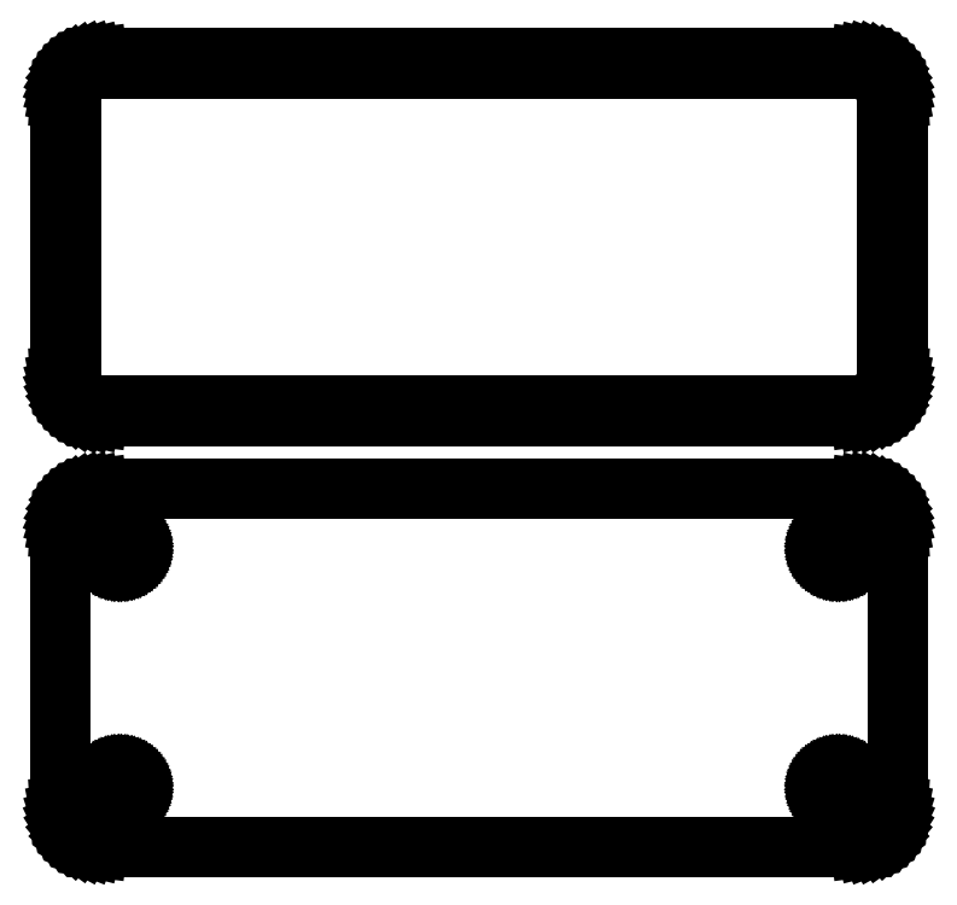
<metadata>
{"format":"dxf","ext":"dxf","renderer":"ezdxf+matplotlib","layout":"modelspace","background":"white","min_lineweight":24,"dpi":150}
</metadata>
<code>
0
SECTION
2
ENTITIES
0
LINE
8
0
10
48.44
20
85.59
11
49.05
21
85.74
0
LINE
8
0
10
49.05
20
85.74
11
49.63
21
85.98
0
LINE
8
0
10
49.63
20
85.98
11
50.18
21
86.28
0
LINE
8
0
10
50.18
20
86.28
11
50.69
21
86.65
0
LINE
8
0
10
50.69
20
86.65
11
51.14
21
87.08
0
LINE
8
0
10
51.14
20
87.08
11
51.55
21
87.56
0
LINE
8
0
10
51.55
20
87.56
11
51.88
21
88.09
0
LINE
8
0
10
51.88
20
88.09
11
52.15
21
88.66
0
LINE
8
0
10
52.15
20
88.66
11
52.34
21
89.26
0
LINE
8
0
10
52.34
20
89.26
11
52.46
21
89.87
0
LINE
8
0
10
52.46
20
89.87
11
52.5
21
90.5
0
LINE
8
0
10
52.5
20
90.5
11
52.5
21
125.5
0
LINE
8
0
10
52.5
20
125.5
11
52.46
21
126.1
0
LINE
8
0
10
52.46
20
126.1
11
52.34
21
126.7
0
LINE
8
0
10
52.34
20
126.7
11
52.15
21
127.3
0
LINE
8
0
10
52.15
20
127.3
11
51.88
21
127.9
0
LINE
8
0
10
51.88
20
127.9
11
51.55
21
128.4
0
LINE
8
0
10
51.55
20
128.4
11
51.14
21
128.9
0
LINE
8
0
10
51.14
20
128.9
11
50.69
21
129.4
0
LINE
8
0
10
50.69
20
129.4
11
50.18
21
129.7
0
LINE
8
0
10
50.18
20
129.7
11
49.63
21
130
0
LINE
8
0
10
49.63
20
130
11
49.05
21
130.3
0
LINE
8
0
10
49.05
20
130.3
11
48.44
21
130.4
0
LINE
8
0
10
48.44
20
130.4
11
47.81
21
130.5
0
LINE
8
0
10
47.81
20
130.5
11
-47.81
21
130.5
0
LINE
8
0
10
-47.81
20
130.5
11
-48.44
21
130.4
0
LINE
8
0
10
-48.44
20
130.4
11
-49.05
21
130.3
0
LINE
8
0
10
-49.05
20
130.3
11
-49.63
21
130
0
LINE
8
0
10
-49.63
20
130
11
-50.18
21
129.7
0
LINE
8
0
10
-50.18
20
129.7
11
-50.69
21
129.4
0
LINE
8
0
10
-50.69
20
129.4
11
-51.14
21
128.9
0
LINE
8
0
10
-51.14
20
128.9
11
-51.55
21
128.4
0
LINE
8
0
10
-51.55
20
128.4
11
-51.88
21
127.9
0
LINE
8
0
10
-51.88
20
127.9
11
-52.15
21
127.3
0
LINE
8
0
10
-52.15
20
127.3
11
-52.34
21
126.7
0
LINE
8
0
10
-52.34
20
126.7
11
-52.46
21
126.1
0
LINE
8
0
10
-52.46
20
126.1
11
-52.5
21
125.5
0
LINE
8
0
10
-52.5
20
125.5
11
-52.5
21
90.5
0
LINE
8
0
10
-52.5
20
90.5
11
-52.46
21
89.87
0
LINE
8
0
10
-52.46
20
89.87
11
-52.34
21
89.26
0
LINE
8
0
10
-52.34
20
89.26
11
-52.15
21
88.66
0
LINE
8
0
10
-52.15
20
88.66
11
-51.88
21
88.09
0
LINE
8
0
10
-51.88
20
88.09
11
-51.55
21
87.56
0
LINE
8
0
10
-51.55
20
87.56
11
-51.14
21
87.08
0
LINE
8
0
10
-51.14
20
87.08
11
-50.69
21
86.65
0
LINE
8
0
10
-50.69
20
86.65
11
-50.18
21
86.28
0
LINE
8
0
10
-50.18
20
86.28
11
-49.63
21
85.98
0
LINE
8
0
10
-49.63
20
85.98
11
-49.05
21
85.74
0
LINE
8
0
10
-49.05
20
85.74
11
-48.44
21
85.59
0
LINE
8
0
10
-48.44
20
85.59
11
-47.81
21
85.51
0
LINE
8
0
10
-47.81
20
85.51
11
47.81
21
85.51
0
LINE
8
0
10
47.81
20
85.51
11
48.44
21
85.59
0
LINE
8
0
10
-47.49
20
86.89
11
-47.98
21
86.95
0
LINE
8
0
10
-47.98
20
86.95
11
-48.45
21
87.07
0
LINE
8
0
10
-48.45
20
87.07
11
-48.9
21
87.25
0
LINE
8
0
10
-48.9
20
87.25
11
-49.32
21
87.48
0
LINE
8
0
10
-49.32
20
87.48
11
-49.72
21
87.77
0
LINE
8
0
10
-49.72
20
87.77
11
-50.07
21
88.1
0
LINE
8
0
10
-50.07
20
88.1
11
-50.38
21
88.48
0
LINE
8
0
10
-50.38
20
88.48
11
-50.64
21
88.89
0
LINE
8
0
10
-50.64
20
88.89
11
-50.85
21
89.33
0
LINE
8
0
10
-50.85
20
89.33
11
-51
21
89.79
0
LINE
8
0
10
-51
20
89.79
11
-51.09
21
90.27
0
LINE
8
0
10
-51.09
20
90.27
11
-51.12
21
90.75
0
LINE
8
0
10
-51.12
20
90.75
11
-51.12
21
125.2
0
LINE
8
0
10
-51.12
20
125.2
11
-51.09
21
125.7
0
LINE
8
0
10
-51.09
20
125.7
11
-51
21
126.2
0
LINE
8
0
10
-51
20
126.2
11
-50.85
21
126.7
0
LINE
8
0
10
-50.85
20
126.7
11
-50.64
21
127.1
0
LINE
8
0
10
-50.64
20
127.1
11
-50.38
21
127.5
0
LINE
8
0
10
-50.38
20
127.5
11
-50.07
21
127.9
0
LINE
8
0
10
-50.07
20
127.9
11
-49.72
21
128.2
0
LINE
8
0
10
-49.72
20
128.2
11
-49.32
21
128.5
0
LINE
8
0
10
-49.32
20
128.5
11
-48.9
21
128.8
0
LINE
8
0
10
-48.9
20
128.8
11
-48.45
21
128.9
0
LINE
8
0
10
-48.45
20
128.9
11
-47.98
21
129.1
0
LINE
8
0
10
-47.98
20
129.1
11
-47.49
21
129.1
0
LINE
8
0
10
-47.49
20
129.1
11
47.49
21
129.1
0
LINE
8
0
10
47.49
20
129.1
11
47.98
21
129.1
0
LINE
8
0
10
47.98
20
129.1
11
48.45
21
128.9
0
LINE
8
0
10
48.45
20
128.9
11
48.9
21
128.8
0
LINE
8
0
10
48.9
20
128.8
11
49.32
21
128.5
0
LINE
8
0
10
49.32
20
128.5
11
49.72
21
128.2
0
LINE
8
0
10
49.72
20
128.2
11
50.07
21
127.9
0
LINE
8
0
10
50.07
20
127.9
11
50.38
21
127.5
0
LINE
8
0
10
50.38
20
127.5
11
50.64
21
127.1
0
LINE
8
0
10
50.64
20
127.1
11
50.85
21
126.7
0
LINE
8
0
10
50.85
20
126.7
11
51
21
126.2
0
LINE
8
0
10
51
20
126.2
11
51.09
21
125.7
0
LINE
8
0
10
51.09
20
125.7
11
51.12
21
125.2
0
LINE
8
0
10
51.12
20
125.2
11
51.12
21
90.75
0
LINE
8
0
10
51.12
20
90.75
11
51.09
21
90.27
0
LINE
8
0
10
51.09
20
90.27
11
51
21
89.79
0
LINE
8
0
10
51
20
89.79
11
50.85
21
89.33
0
LINE
8
0
10
50.85
20
89.33
11
50.64
21
88.89
0
LINE
8
0
10
50.64
20
88.89
11
50.38
21
88.48
0
LINE
8
0
10
50.38
20
88.48
11
50.07
21
88.1
0
LINE
8
0
10
50.07
20
88.1
11
49.72
21
87.77
0
LINE
8
0
10
49.72
20
87.77
11
49.32
21
87.48
0
LINE
8
0
10
49.32
20
87.48
11
48.9
21
87.25
0
LINE
8
0
10
48.9
20
87.25
11
48.45
21
87.07
0
LINE
8
0
10
48.45
20
87.07
11
47.98
21
86.95
0
LINE
8
0
10
47.98
20
86.95
11
47.49
21
86.89
0
LINE
8
0
10
47.49
20
86.89
11
-47.49
21
86.89
0
LINE
8
0
10
48.44
20
31.59
11
49.05
21
31.74
0
LINE
8
0
10
49.05
20
31.74
11
49.63
21
31.98
0
LINE
8
0
10
49.63
20
31.98
11
50.18
21
32.28
0
LINE
8
0
10
50.18
20
32.28
11
50.69
21
32.65
0
LINE
8
0
10
50.69
20
32.65
11
51.14
21
33.08
0
LINE
8
0
10
51.14
20
33.08
11
51.55
21
33.56
0
LINE
8
0
10
51.55
20
33.56
11
51.88
21
34.09
0
LINE
8
0
10
51.88
20
34.09
11
52.15
21
34.66
0
LINE
8
0
10
52.15
20
34.66
11
52.34
21
35.26
0
LINE
8
0
10
52.34
20
35.26
11
52.46
21
35.87
0
LINE
8
0
10
52.46
20
35.87
11
52.5
21
36.5
0
LINE
8
0
10
52.5
20
36.5
11
52.5
21
71.5
0
LINE
8
0
10
52.5
20
71.5
11
52.46
21
72.13
0
LINE
8
0
10
52.46
20
72.13
11
52.34
21
72.74
0
LINE
8
0
10
52.34
20
72.74
11
52.15
21
73.34
0
LINE
8
0
10
52.15
20
73.34
11
51.88
21
73.91
0
LINE
8
0
10
51.88
20
73.91
11
51.55
21
74.44
0
LINE
8
0
10
51.55
20
74.44
11
51.14
21
74.92
0
LINE
8
0
10
51.14
20
74.92
11
50.69
21
75.35
0
LINE
8
0
10
50.69
20
75.35
11
50.18
21
75.72
0
LINE
8
0
10
50.18
20
75.72
11
49.63
21
76.02
0
LINE
8
0
10
49.63
20
76.02
11
49.05
21
76.26
0
LINE
8
0
10
49.05
20
76.26
11
48.44
21
76.41
0
LINE
8
0
10
48.44
20
76.41
11
47.81
21
76.49
0
LINE
8
0
10
47.81
20
76.49
11
-47.81
21
76.49
0
LINE
8
0
10
-47.81
20
76.49
11
-48.44
21
76.41
0
LINE
8
0
10
-48.44
20
76.41
11
-49.05
21
76.26
0
LINE
8
0
10
-49.05
20
76.26
11
-49.63
21
76.02
0
LINE
8
0
10
-49.63
20
76.02
11
-50.18
21
75.72
0
LINE
8
0
10
-50.18
20
75.72
11
-50.69
21
75.35
0
LINE
8
0
10
-50.69
20
75.35
11
-51.14
21
74.92
0
LINE
8
0
10
-51.14
20
74.92
11
-51.55
21
74.44
0
LINE
8
0
10
-51.55
20
74.44
11
-51.88
21
73.91
0
LINE
8
0
10
-51.88
20
73.91
11
-52.15
21
73.34
0
LINE
8
0
10
-52.15
20
73.34
11
-52.34
21
72.74
0
LINE
8
0
10
-52.34
20
72.74
11
-52.46
21
72.13
0
LINE
8
0
10
-52.46
20
72.13
11
-52.5
21
71.5
0
LINE
8
0
10
-52.5
20
71.5
11
-52.5
21
36.5
0
LINE
8
0
10
-52.5
20
36.5
11
-52.46
21
35.87
0
LINE
8
0
10
-52.46
20
35.87
11
-52.34
21
35.26
0
LINE
8
0
10
-52.34
20
35.26
11
-52.15
21
34.66
0
LINE
8
0
10
-52.15
20
34.66
11
-51.88
21
34.09
0
LINE
8
0
10
-51.88
20
34.09
11
-51.55
21
33.56
0
LINE
8
0
10
-51.55
20
33.56
11
-51.14
21
33.08
0
LINE
8
0
10
-51.14
20
33.08
11
-50.69
21
32.65
0
LINE
8
0
10
-50.69
20
32.65
11
-50.18
21
32.28
0
LINE
8
0
10
-50.18
20
32.28
11
-49.63
21
31.98
0
LINE
8
0
10
-49.63
20
31.98
11
-49.05
21
31.74
0
LINE
8
0
10
-49.05
20
31.74
11
-48.44
21
31.59
0
LINE
8
0
10
-48.44
20
31.59
11
-47.81
21
31.51
0
LINE
8
0
10
-47.81
20
31.51
11
47.81
21
31.51
0
LINE
8
0
10
47.81
20
31.51
11
48.44
21
31.59
0
LINE
8
0
10
-45.11
20
67.2
11
-45.34
21
67.23
0
LINE
8
0
10
-45.34
20
67.23
11
-45.56
21
67.29
0
LINE
8
0
10
-45.56
20
67.29
11
-45.77
21
67.37
0
LINE
8
0
10
-45.77
20
67.37
11
-45.96
21
67.48
0
LINE
8
0
10
-45.96
20
67.48
11
-46.15
21
67.61
0
LINE
8
0
10
-46.15
20
67.61
11
-46.31
21
67.77
0
LINE
8
0
10
-46.31
20
67.77
11
-46.46
21
67.94
0
LINE
8
0
10
-46.46
20
67.94
11
-46.58
21
68.13
0
LINE
8
0
10
-46.58
20
68.13
11
-46.67
21
68.34
0
LINE
8
0
10
-46.67
20
68.34
11
-46.74
21
68.55
0
LINE
8
0
10
-46.74
20
68.55
11
-46.79
21
68.77
0
LINE
8
0
10
-46.79
20
68.77
11
-46.8
21
69
0
LINE
8
0
10
-46.8
20
69
11
-46.79
21
69.23
0
LINE
8
0
10
-46.79
20
69.23
11
-46.74
21
69.45
0
LINE
8
0
10
-46.74
20
69.45
11
-46.67
21
69.66
0
LINE
8
0
10
-46.67
20
69.66
11
-46.58
21
69.87
0
LINE
8
0
10
-46.58
20
69.87
11
-46.46
21
70.06
0
LINE
8
0
10
-46.46
20
70.06
11
-46.31
21
70.23
0
LINE
8
0
10
-46.31
20
70.23
11
-46.15
21
70.39
0
LINE
8
0
10
-46.15
20
70.39
11
-45.96
21
70.52
0
LINE
8
0
10
-45.96
20
70.52
11
-45.77
21
70.63
0
LINE
8
0
10
-45.77
20
70.63
11
-45.56
21
70.71
0
LINE
8
0
10
-45.56
20
70.71
11
-45.34
21
70.77
0
LINE
8
0
10
-45.34
20
70.77
11
-45.11
21
70.8
0
LINE
8
0
10
-45.11
20
70.8
11
-44.89
21
70.8
0
LINE
8
0
10
-44.89
20
70.8
11
-44.66
21
70.77
0
LINE
8
0
10
-44.66
20
70.77
11
-44.44
21
70.71
0
LINE
8
0
10
-44.44
20
70.71
11
-44.23
21
70.63
0
LINE
8
0
10
-44.23
20
70.63
11
-44.04
21
70.52
0
LINE
8
0
10
-44.04
20
70.52
11
-43.85
21
70.39
0
LINE
8
0
10
-43.85
20
70.39
11
-43.69
21
70.23
0
LINE
8
0
10
-43.69
20
70.23
11
-43.54
21
70.06
0
LINE
8
0
10
-43.54
20
70.06
11
-43.42
21
69.87
0
LINE
8
0
10
-43.42
20
69.87
11
-43.33
21
69.66
0
LINE
8
0
10
-43.33
20
69.66
11
-43.26
21
69.45
0
LINE
8
0
10
-43.26
20
69.45
11
-43.21
21
69.23
0
LINE
8
0
10
-43.21
20
69.23
11
-43.2
21
69
0
LINE
8
0
10
-43.2
20
69
11
-43.21
21
68.77
0
LINE
8
0
10
-43.21
20
68.77
11
-43.26
21
68.55
0
LINE
8
0
10
-43.26
20
68.55
11
-43.33
21
68.34
0
LINE
8
0
10
-43.33
20
68.34
11
-43.42
21
68.13
0
LINE
8
0
10
-43.42
20
68.13
11
-43.54
21
67.94
0
LINE
8
0
10
-43.54
20
67.94
11
-43.69
21
67.77
0
LINE
8
0
10
-43.69
20
67.77
11
-43.85
21
67.61
0
LINE
8
0
10
-43.85
20
67.61
11
-44.04
21
67.48
0
LINE
8
0
10
-44.04
20
67.48
11
-44.23
21
67.37
0
LINE
8
0
10
-44.23
20
67.37
11
-44.44
21
67.29
0
LINE
8
0
10
-44.44
20
67.29
11
-44.66
21
67.23
0
LINE
8
0
10
-44.66
20
67.23
11
-44.89
21
67.2
0
LINE
8
0
10
-44.89
20
67.2
11
-45.11
21
67.2
0
LINE
8
0
10
44.89
20
67.2
11
44.66
21
67.23
0
LINE
8
0
10
44.66
20
67.23
11
44.44
21
67.29
0
LINE
8
0
10
44.44
20
67.29
11
44.23
21
67.37
0
LINE
8
0
10
44.23
20
67.37
11
44.04
21
67.48
0
LINE
8
0
10
44.04
20
67.48
11
43.85
21
67.61
0
LINE
8
0
10
43.85
20
67.61
11
43.69
21
67.77
0
LINE
8
0
10
43.69
20
67.77
11
43.54
21
67.94
0
LINE
8
0
10
43.54
20
67.94
11
43.42
21
68.13
0
LINE
8
0
10
43.42
20
68.13
11
43.33
21
68.34
0
LINE
8
0
10
43.33
20
68.34
11
43.26
21
68.55
0
LINE
8
0
10
43.26
20
68.55
11
43.21
21
68.77
0
LINE
8
0
10
43.21
20
68.77
11
43.2
21
69
0
LINE
8
0
10
43.2
20
69
11
43.21
21
69.23
0
LINE
8
0
10
43.21
20
69.23
11
43.26
21
69.45
0
LINE
8
0
10
43.26
20
69.45
11
43.33
21
69.66
0
LINE
8
0
10
43.33
20
69.66
11
43.42
21
69.87
0
LINE
8
0
10
43.42
20
69.87
11
43.54
21
70.06
0
LINE
8
0
10
43.54
20
70.06
11
43.69
21
70.23
0
LINE
8
0
10
43.69
20
70.23
11
43.85
21
70.39
0
LINE
8
0
10
43.85
20
70.39
11
44.04
21
70.52
0
LINE
8
0
10
44.04
20
70.52
11
44.23
21
70.63
0
LINE
8
0
10
44.23
20
70.63
11
44.44
21
70.71
0
LINE
8
0
10
44.44
20
70.71
11
44.66
21
70.77
0
LINE
8
0
10
44.66
20
70.77
11
44.89
21
70.8
0
LINE
8
0
10
44.89
20
70.8
11
45.11
21
70.8
0
LINE
8
0
10
45.11
20
70.8
11
45.34
21
70.77
0
LINE
8
0
10
45.34
20
70.77
11
45.56
21
70.71
0
LINE
8
0
10
45.56
20
70.71
11
45.77
21
70.63
0
LINE
8
0
10
45.77
20
70.63
11
45.96
21
70.52
0
LINE
8
0
10
45.96
20
70.52
11
46.15
21
70.39
0
LINE
8
0
10
46.15
20
70.39
11
46.31
21
70.23
0
LINE
8
0
10
46.31
20
70.23
11
46.46
21
70.06
0
LINE
8
0
10
46.46
20
70.06
11
46.58
21
69.87
0
LINE
8
0
10
46.58
20
69.87
11
46.67
21
69.66
0
LINE
8
0
10
46.67
20
69.66
11
46.74
21
69.45
0
LINE
8
0
10
46.74
20
69.45
11
46.79
21
69.23
0
LINE
8
0
10
46.79
20
69.23
11
46.8
21
69
0
LINE
8
0
10
46.8
20
69
11
46.79
21
68.77
0
LINE
8
0
10
46.79
20
68.77
11
46.74
21
68.55
0
LINE
8
0
10
46.74
20
68.55
11
46.67
21
68.34
0
LINE
8
0
10
46.67
20
68.34
11
46.58
21
68.13
0
LINE
8
0
10
46.58
20
68.13
11
46.46
21
67.94
0
LINE
8
0
10
46.46
20
67.94
11
46.31
21
67.77
0
LINE
8
0
10
46.31
20
67.77
11
46.15
21
67.61
0
LINE
8
0
10
46.15
20
67.61
11
45.96
21
67.48
0
LINE
8
0
10
45.96
20
67.48
11
45.77
21
67.37
0
LINE
8
0
10
45.77
20
67.37
11
45.56
21
67.29
0
LINE
8
0
10
45.56
20
67.29
11
45.34
21
67.23
0
LINE
8
0
10
45.34
20
67.23
11
45.11
21
67.2
0
LINE
8
0
10
45.11
20
67.2
11
44.89
21
67.2
0
LINE
8
0
10
44.89
20
37.2
11
44.66
21
37.23
0
LINE
8
0
10
44.66
20
37.23
11
44.44
21
37.29
0
LINE
8
0
10
44.44
20
37.29
11
44.23
21
37.37
0
LINE
8
0
10
44.23
20
37.37
11
44.04
21
37.48
0
LINE
8
0
10
44.04
20
37.48
11
43.85
21
37.61
0
LINE
8
0
10
43.85
20
37.61
11
43.69
21
37.77
0
LINE
8
0
10
43.69
20
37.77
11
43.54
21
37.94
0
LINE
8
0
10
43.54
20
37.94
11
43.42
21
38.13
0
LINE
8
0
10
43.42
20
38.13
11
43.33
21
38.34
0
LINE
8
0
10
43.33
20
38.34
11
43.26
21
38.55
0
LINE
8
0
10
43.26
20
38.55
11
43.21
21
38.77
0
LINE
8
0
10
43.21
20
38.77
11
43.2
21
39
0
LINE
8
0
10
43.2
20
39
11
43.21
21
39.23
0
LINE
8
0
10
43.21
20
39.23
11
43.26
21
39.45
0
LINE
8
0
10
43.26
20
39.45
11
43.33
21
39.66
0
LINE
8
0
10
43.33
20
39.66
11
43.42
21
39.87
0
LINE
8
0
10
43.42
20
39.87
11
43.54
21
40.06
0
LINE
8
0
10
43.54
20
40.06
11
43.69
21
40.23
0
LINE
8
0
10
43.69
20
40.23
11
43.85
21
40.39
0
LINE
8
0
10
43.85
20
40.39
11
44.04
21
40.52
0
LINE
8
0
10
44.04
20
40.52
11
44.23
21
40.63
0
LINE
8
0
10
44.23
20
40.63
11
44.44
21
40.71
0
LINE
8
0
10
44.44
20
40.71
11
44.66
21
40.77
0
LINE
8
0
10
44.66
20
40.77
11
44.89
21
40.8
0
LINE
8
0
10
44.89
20
40.8
11
45.11
21
40.8
0
LINE
8
0
10
45.11
20
40.8
11
45.34
21
40.77
0
LINE
8
0
10
45.34
20
40.77
11
45.56
21
40.71
0
LINE
8
0
10
45.56
20
40.71
11
45.77
21
40.63
0
LINE
8
0
10
45.77
20
40.63
11
45.96
21
40.52
0
LINE
8
0
10
45.96
20
40.52
11
46.15
21
40.39
0
LINE
8
0
10
46.15
20
40.39
11
46.31
21
40.23
0
LINE
8
0
10
46.31
20
40.23
11
46.46
21
40.06
0
LINE
8
0
10
46.46
20
40.06
11
46.58
21
39.87
0
LINE
8
0
10
46.58
20
39.87
11
46.67
21
39.66
0
LINE
8
0
10
46.67
20
39.66
11
46.74
21
39.45
0
LINE
8
0
10
46.74
20
39.45
11
46.79
21
39.23
0
LINE
8
0
10
46.79
20
39.23
11
46.8
21
39
0
LINE
8
0
10
46.8
20
39
11
46.79
21
38.77
0
LINE
8
0
10
46.79
20
38.77
11
46.74
21
38.55
0
LINE
8
0
10
46.74
20
38.55
11
46.67
21
38.34
0
LINE
8
0
10
46.67
20
38.34
11
46.58
21
38.13
0
LINE
8
0
10
46.58
20
38.13
11
46.46
21
37.94
0
LINE
8
0
10
46.46
20
37.94
11
46.31
21
37.77
0
LINE
8
0
10
46.31
20
37.77
11
46.15
21
37.61
0
LINE
8
0
10
46.15
20
37.61
11
45.96
21
37.48
0
LINE
8
0
10
45.96
20
37.48
11
45.77
21
37.37
0
LINE
8
0
10
45.77
20
37.37
11
45.56
21
37.29
0
LINE
8
0
10
45.56
20
37.29
11
45.34
21
37.23
0
LINE
8
0
10
45.34
20
37.23
11
45.11
21
37.2
0
LINE
8
0
10
45.11
20
37.2
11
44.89
21
37.2
0
LINE
8
0
10
-45.11
20
37.2
11
-45.34
21
37.23
0
LINE
8
0
10
-45.34
20
37.23
11
-45.56
21
37.29
0
LINE
8
0
10
-45.56
20
37.29
11
-45.77
21
37.37
0
LINE
8
0
10
-45.77
20
37.37
11
-45.96
21
37.48
0
LINE
8
0
10
-45.96
20
37.48
11
-46.15
21
37.61
0
LINE
8
0
10
-46.15
20
37.61
11
-46.31
21
37.77
0
LINE
8
0
10
-46.31
20
37.77
11
-46.46
21
37.94
0
LINE
8
0
10
-46.46
20
37.94
11
-46.58
21
38.13
0
LINE
8
0
10
-46.58
20
38.13
11
-46.67
21
38.34
0
LINE
8
0
10
-46.67
20
38.34
11
-46.74
21
38.55
0
LINE
8
0
10
-46.74
20
38.55
11
-46.79
21
38.77
0
LINE
8
0
10
-46.79
20
38.77
11
-46.8
21
39
0
LINE
8
0
10
-46.8
20
39
11
-46.79
21
39.23
0
LINE
8
0
10
-46.79
20
39.23
11
-46.74
21
39.45
0
LINE
8
0
10
-46.74
20
39.45
11
-46.67
21
39.66
0
LINE
8
0
10
-46.67
20
39.66
11
-46.58
21
39.87
0
LINE
8
0
10
-46.58
20
39.87
11
-46.46
21
40.06
0
LINE
8
0
10
-46.46
20
40.06
11
-46.31
21
40.23
0
LINE
8
0
10
-46.31
20
40.23
11
-46.15
21
40.39
0
LINE
8
0
10
-46.15
20
40.39
11
-45.96
21
40.52
0
LINE
8
0
10
-45.96
20
40.52
11
-45.77
21
40.63
0
LINE
8
0
10
-45.77
20
40.63
11
-45.56
21
40.71
0
LINE
8
0
10
-45.56
20
40.71
11
-45.34
21
40.77
0
LINE
8
0
10
-45.34
20
40.77
11
-45.11
21
40.8
0
LINE
8
0
10
-45.11
20
40.8
11
-44.89
21
40.8
0
LINE
8
0
10
-44.89
20
40.8
11
-44.66
21
40.77
0
LINE
8
0
10
-44.66
20
40.77
11
-44.44
21
40.71
0
LINE
8
0
10
-44.44
20
40.71
11
-44.23
21
40.63
0
LINE
8
0
10
-44.23
20
40.63
11
-44.04
21
40.52
0
LINE
8
0
10
-44.04
20
40.52
11
-43.85
21
40.39
0
LINE
8
0
10
-43.85
20
40.39
11
-43.69
21
40.23
0
LINE
8
0
10
-43.69
20
40.23
11
-43.54
21
40.06
0
LINE
8
0
10
-43.54
20
40.06
11
-43.42
21
39.87
0
LINE
8
0
10
-43.42
20
39.87
11
-43.33
21
39.66
0
LINE
8
0
10
-43.33
20
39.66
11
-43.26
21
39.45
0
LINE
8
0
10
-43.26
20
39.45
11
-43.21
21
39.23
0
LINE
8
0
10
-43.21
20
39.23
11
-43.2
21
39
0
LINE
8
0
10
-43.2
20
39
11
-43.21
21
38.77
0
LINE
8
0
10
-43.21
20
38.77
11
-43.26
21
38.55
0
LINE
8
0
10
-43.26
20
38.55
11
-43.33
21
38.34
0
LINE
8
0
10
-43.33
20
38.34
11
-43.42
21
38.13
0
LINE
8
0
10
-43.42
20
38.13
11
-43.54
21
37.94
0
LINE
8
0
10
-43.54
20
37.94
11
-43.69
21
37.77
0
LINE
8
0
10
-43.69
20
37.77
11
-43.85
21
37.61
0
LINE
8
0
10
-43.85
20
37.61
11
-44.04
21
37.48
0
LINE
8
0
10
-44.04
20
37.48
11
-44.23
21
37.37
0
LINE
8
0
10
-44.23
20
37.37
11
-44.44
21
37.29
0
LINE
8
0
10
-44.44
20
37.29
11
-44.66
21
37.23
0
LINE
8
0
10
-44.66
20
37.23
11
-44.89
21
37.2
0
LINE
8
0
10
-44.89
20
37.2
11
-45.11
21
37.2
0
ENDSEC
0
EOF

</code>
